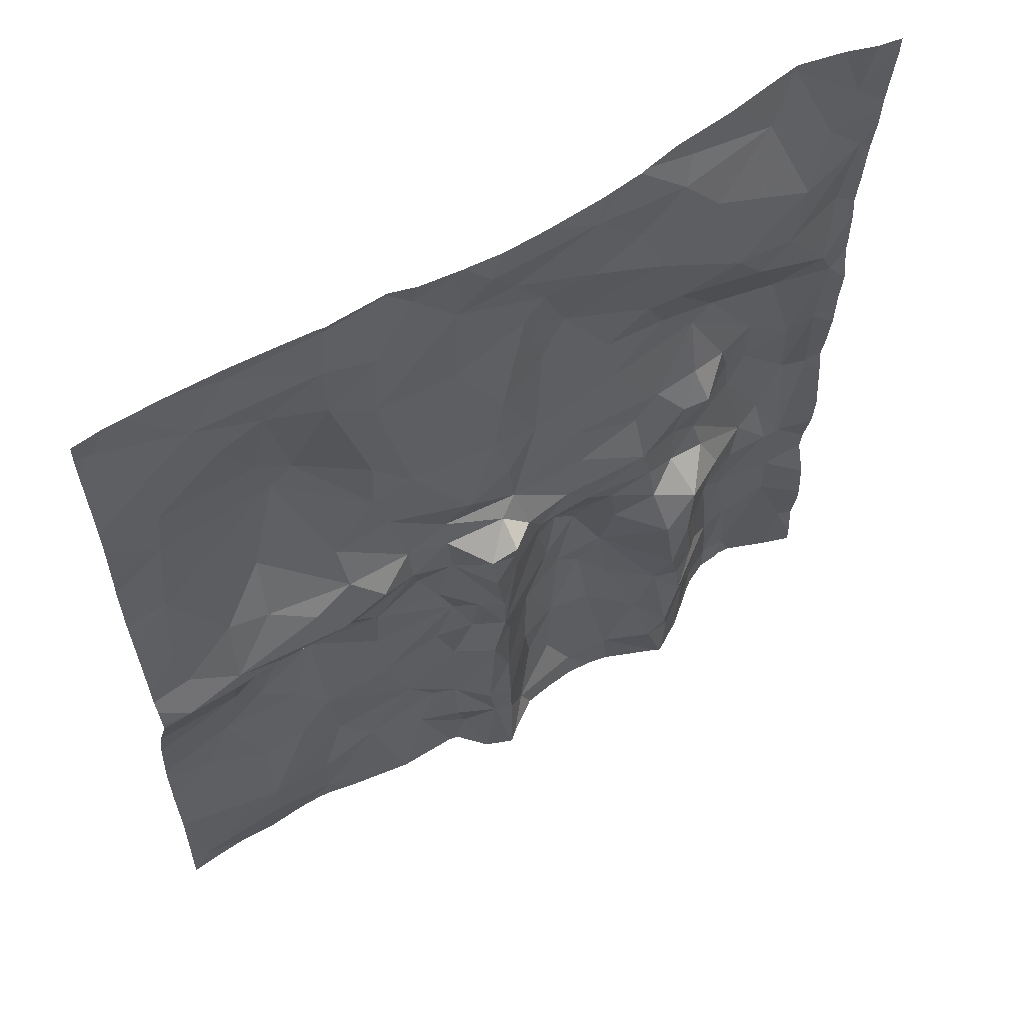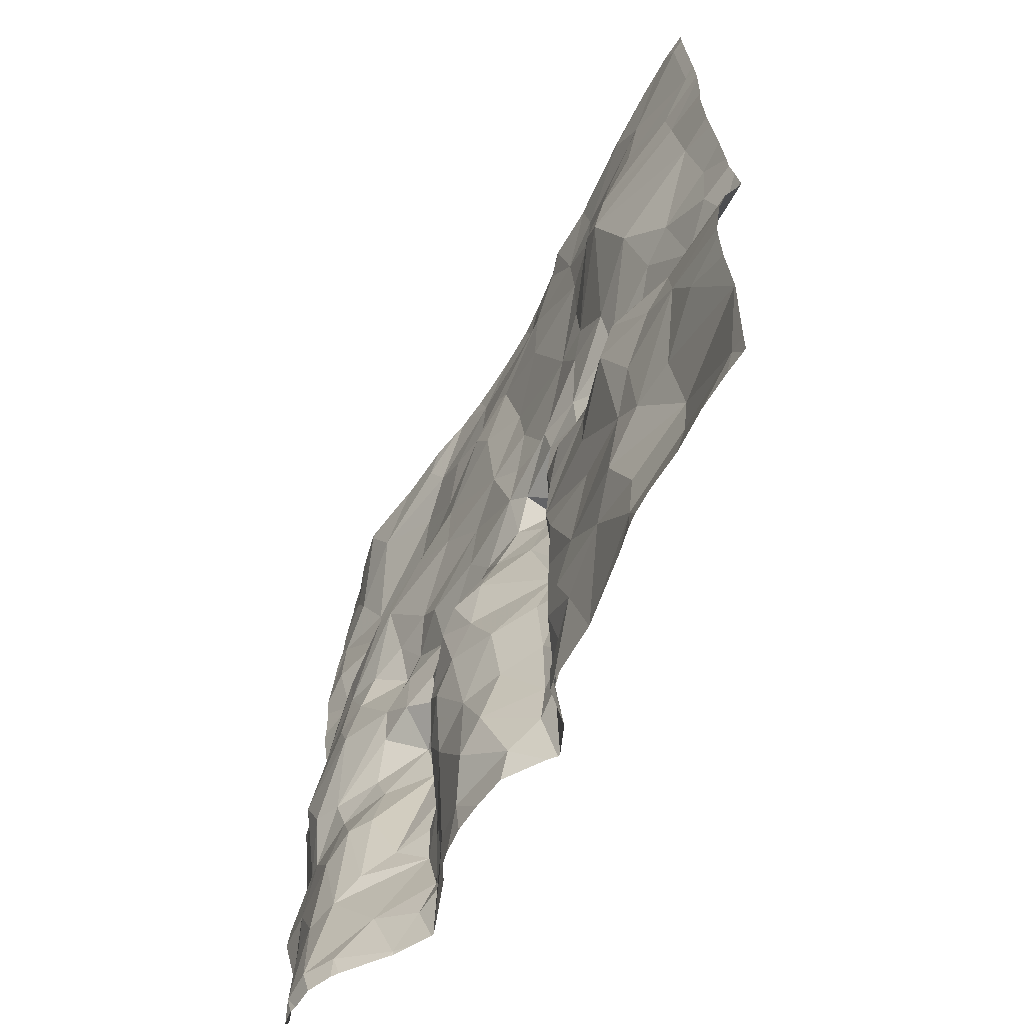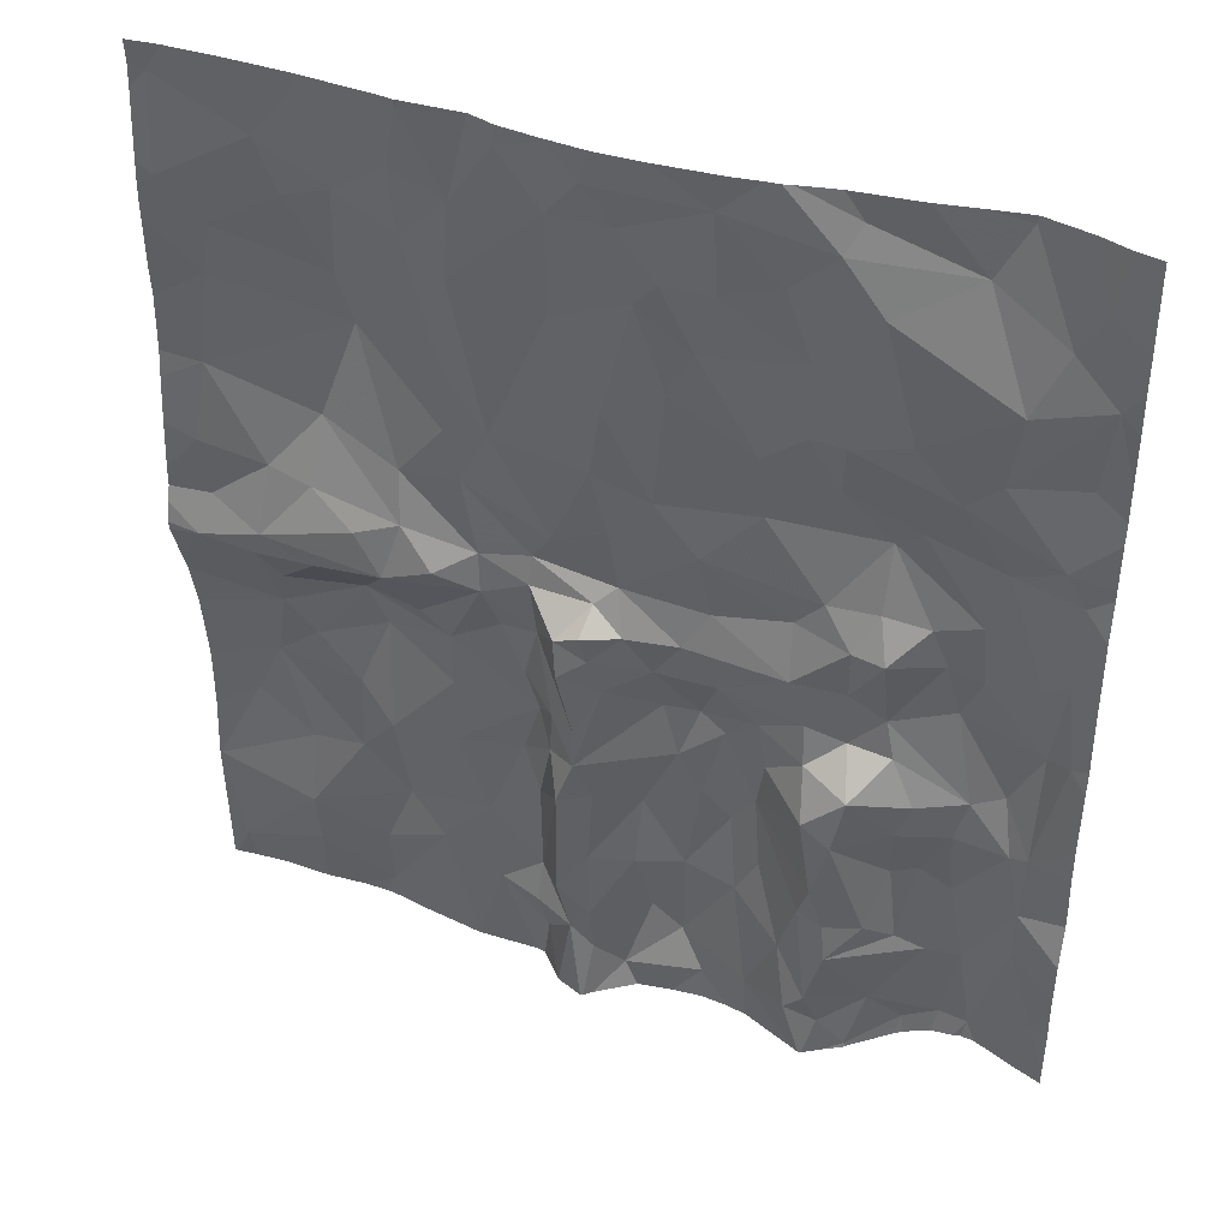
<metadata>
{"format":"obj","ext":"obj","renderer":"f3d","projection":"perspective","resolution":1024,"background":"white","views":[{"elev":59.7,"azim":146.2,"up":"+Y"},{"elev":-63.5,"azim":59.7,"up":"+Y"},{"elev":42.0,"azim":-160.9,"up":"+Y"}]}
</metadata>
<code>
v -60.43 -33.37 0.02556
v -59.29 -32.94 -0.2454
v -59.47 -32.75 -0.1218
v -59.62 -32.9 0.01691
v -58.7 -32.86 0.02928
v -58.4 -33.33 0.05816
v -58.41 -32.76 0.04306
v -58.74 -29.78 0.0102
v -58.78 -30.13 0.0004107
v -58.21 -30.18 -0.0208
v -57.1 -30.02 -0.007628
v -57.18 -30.32 -0.00945
v -56.83 -30.36 0.01286
v -59.87 -32.07 0.04548
v -59.66 -31.82 -0.05293
v -59.94 -31.82 0.07564
v -57.62 -33.48 -0.03925
v -55.98 -31.97 0.1394
v -56.48 -32.51 0.08776
v -56.18 -32.53 0.08184
v -57.32 -33.24 0.02317
v -56.7 -29.48 0.1641
v -56.48 -29.31 0.1642
v -56.54 -28.75 0.06728
v -56.26 -28.85 0.08387
v -58.47 -30.46 -0.04434
v -59.51 -33.4 -0.03837
v -59.78 -33.04 0.09884
v -56.17 -33.32 0.04001
v -55.63 -33.58 0.1375
v -56.16 -32.99 0.01134
v -55.61 -28.86 0.04309
v -56.14 -28.54 0.07839
v -56.93 -28.18 0.01128
v -56.39 -28.24 0.07471
v -58.41 -29.25 0.00623
v -58.27 -29.51 0.003277
v -58.86 -28.69 -0.08713
v -59.35 -28.73 -0.1292
v -59.01 -29.07 -0.1115
v -55.76 -30.76 -0.03332
v -56.05 -30.92 -0.09955
v -55.7 -31 -0.1158
v -56.95 -33.07 0.06823
v -57.42 -32.95 0.02936
v -58.8 -33.49 -0.06711
v -59.12 -30.58 -0.02764
v -57.11 -29.69 0.001637
v -56.9 -28.9 0.0209
v -57.15 -29.07 -0.02669
v -57.35 -29.97 -0.02911
v -57.68 -31.99 -0.1062
v -57.59 -31.78 -0.01546
v -57.7 -31.67 -0.1503
v -60.4 -30.23 -0.03868
v -60.02 -30.2 0.04131
v -60.3 -30.01 -0.0707
v -57.8 -33.27 -0.1798
v -57.56 -33.26 -0.06498
v -59.58 -32.04 -0.06949
v -59.57 -32.39 0.002153
v -59.29 -32.05 -0.2705
v -58.09 -33.6 -0.0618
v -58.54 -33.57 -0.005519
v -56.53 -31.36 0.1604
v -56.64 -31.61 0.1807
v -56.23 -31.76 0.1292
v -60.23 -30.92 0.0685
v -59.91 -30.6 0.07305
v -59.29 -30.8 -0.1003
v -58.97 -30.75 -0.02401
v -58.85 -31.81 -0.02297
v -58.79 -32.16 0.04844
v -58.6 -31.75 0.09416
v -57.29 -30.99 -0.07021
v -57.07 -31.45 0.02912
v -56.91 -31.29 0.007154
v -55.82 -32.32 0.1514
v -57.94 -33.4 -0.1727
v -56.6 -30.75 -0.1023
v -56.34 -30.58 -0.009932
v -58.53 -28.8 -0.09464
v -58.52 -28.33 -0.121
v -57.68 -28.57 -0.04751
v -58.11 -28.98 -0.0473
v -57.67 -29.17 -0.02202
v -56.87 -28.51 -0.0004378
v -60.33 -28.5 -0.06603
v -60.19 -28.76 -0.04626
v -59.94 -28.18 0.04506
v -59.12 -28.45 -0.1022
v -57.86 -28.32 -0.1109
v -58.03 -28.56 -0.06951
v -59.71 -32.4 0.08412
v -59.88 -32.54 0.1267
v -55.53 -32.91 0.1223
v -56.76 -30.99 -0.1362
v -59.19 -32.42 -0.2666
v -59.2 -33.3 -0.2499
v -57.05 -30.88 -0.1396
v -56.86 -30.66 -0.06911
v -60.26 -32.58 0.08419
v -59.98 -33.06 0.1407
v -57.99 -30.4 -0.07017
v -57.89 -30.04 -0.06389
v -58.36 -31.93 0.03988
v -57.85 -31.93 -0.2343
v -58.27 -31.58 0.02486
v -57.27 -30.75 -0.0424
v -57.59 -31.21 -0.0353
v -57.5 -31.56 0.003514
v -57.37 -31.27 0.01921
v -56.01 -31.06 -0.09219
v -57.19 -28.62 -0.02317
v -57.91 -32.68 -0.178
v -57.92 -33.11 -0.1907
v -57.74 -32.93 -0.217
v -56.59 -33.61 0.1197
v -59.11 -32.67 -0.1877
v -56.06 -31.52 0.08152
v -56.11 -31.29 0.0197
v -59.48 -31.31 0.01003
v -59.83 -31.24 0.1237
v -59.41 -30.58 -0.01804
v -58.23 -28.84 -0.04982
v -57.75 -32.21 -0.2494
v -59.89 -33.61 0.1832
v -56.34 -31.08 -0.07124
v -58.14 -32.77 -0.03886
v -59.07 -31.38 -0.09032
v -59.28 -31.15 -0.03356
v -59.28 -31.49 -0.02864
v -57.7 -30.5 -0.09203
v -58.22 -33.16 0.03518
v -56.37 -30.19 0.118
v -57.93 -30.86 -0.09757
v -58.04 -30.77 -0.04286
v -58.09 -31.03 -0.1337
v -57.29 -28.15 0.005186
v -57.42 -28.27 -0.02729
v -58.4 -31.03 -0.09758
v -58.98 -31.07 -0.1159
v -58.59 -31.28 -0.06586
v -59.77 -28.49 -0.0007883
v -59.2 -28.29 -0.04017
v -60.02 -29.12 -0.1193
v -60.43 -29.03 -0.05649
v -58.54 -30.81 -0.04659
v -59.57 -30.09 0.08454
v -59.43 -30.18 0.07624
v -57.93 -32.21 -0.1581
v -58.17 -32.31 0.004946
v -58.48 -32.21 0.08796
v -60.38 -30.79 0.007221
v -60.3 -31.43 0.1252
v -60.18 -32.13 0.06054
v -59.27 -32.7 -0.2296
v -56.57 -29.61 0.1893
v -55.61 -28.3 0.09608
v -57.71 -28.14 -0.08702
v -57.95 -29.64 -0.06573
v -58.84 -32.6 0.01246
v -58.65 -32.37 0.08779
v -56.47 -32.04 0.1229
v -56.67 -32.3 0.08049
v -56.74 -32.83 0.1198
v -57.58 -33 -0.008282
v -57.56 -30.71 -0.009141
v -57.58 -32.41 -0.02302
v -57.26 -32.7 0.03351
v -57.48 -32.14 0.02336
v -57.85 -31.69 -0.227
v -57.55 -30.89 -0.04649
v -57.07 -32.22 0.02995
v -57.06 -31.82 0.05333
v -57.91 -30.96 -0.2832
v -57.93 -31.17 -0.2159
v -57.75 -31.05 -0.2438
v -59.53 -31.54 -0.02
v -56.09 -30.52 0.009974
v -55.71 -30.43 -0.02152
v -58.99 -29.57 -0.02989
v -59.53 -29.39 -0.1544
v -59.96 -29.54 -0.1114
v -59.77 -29.72 -0.09613
v -60.37 -29.53 -0.0123
v -59.75 -30.9 0.07492
v -59.19 -29.55 -0.06981
v -59.15 -29.89 0.03418
v -59.08 -33.43 -0.233
v -59.27 -33.52 -0.1903
v -59.69 -33.64 0.09862
v -59 -33.04 -0.1405
v -59.67 -30.65 0.03248
v -59.47 -30.83 -0.1111
v -57.77 -31.28 -0.2656
v -59.94 -31 0.1121
v -60.12 -31.77 0.1276
v -60.26 -32.9 0.08077
v -59.42 -33.74 -0.1196
v -59.12 -31.92 -0.265
v -60.05 -33.65 0.1853
v -59.35 -31.73 -0.2294
v -58.24 -31.28 -0.06565
v -58.46 -31.64 0.09949
v -57.99 -31.41 -0.1564
v -59.08 -31.62 -0.1294
v -58.81 -31.51 -0.03375
v -55.76 -29.95 0.03487
v -55.82 -29.4 0.05895
v -55.86 -29.1 0.06006
v -60.29 -32.1 0.04201
v -56.59 -33.22 0.08852
v -60.43 -31.39 0.05013
v -60.53 -30.09 -0.02183
v -60.53 -30.15 -0.01805
v -60.53 -29.14 -0.04348
v -60.53 -30.65 -0.03569
v -60.53 -28.9 -0.07104
v -60.53 -29.81 -0.01988
v -60.53 -33.68 -0.01489
v -60.53 -33.17 -0.03225
v -60.53 -33.4 0.003997
v -60.53 -28.25 -0.116
v -60.53 -30.41 -0.05409
v -60.53 -32.88 -0.02486
v -60.53 -28.68 -0.0787
v -60.53 -30.92 -0.02983
v -60.53 -28.77 -0.07637
v -60.53 -33.05 -0.03782
v -60.53 -32.38 0.036
v -60.53 -32.13 -0.01697
v -60.53 -31.5 0.001511
v -60.53 -32.53 0.04848
v -60.53 -31.18 -0.003269
v -60.53 -31.35 0.022
v -60.53 -29.45 -0.02597
v -60.53 -29.68 -0.00654
v -60.53 -32.79 -0.02369
v -60.53 -31.89 -0.03459
v -55.52 -31.71 0.1048
v -55.52 -28.79 0.04264
v -55.52 -32.91 0.1231
v -55.52 -29.43 0.03565
v -55.52 -30.76 -0.0508
v -55.52 -32.53 0.1561
v -55.52 -28.4 0.07924
v -55.52 -32.92 0.1229
v -55.52 -28.92 0.0321
v -55.52 -29.93 0.0329
v -55.52 -31.8 0.1166
v -55.52 -32.13 0.1576
v -55.52 -29.58 0.0476
v -55.52 -30.64 -0.04482
v -55.52 -32.92 0.1231
v -55.52 -30.36 -0.01945
v -55.52 -29.02 0.02861
v -55.52 -31.02 -0.1047
v -55.52 -32.23 0.1595
v -55.52 -31.41 0.03766
v -55.52 -30.97 -0.1092
v -55.52 -30.85 -0.08061
v -55.52 -30.08 0.01191
v -55.52 -28.27 0.08842
v -55.52 -31.36 0.01542
v -55.52 -33.61 0.1463
v -55.52 -29.11 0.02929
v -55.52 -31.28 -0.01107
v -55.54 -33.77 0.1479
v -60.49 -33.77 0.002332
v -60.53 -33.77 -0.01476
v -57.58 -33.77 -0.009564
v -60.03 -33.77 0.1713
v -55.89 -33.77 0.1602
v -59.86 -33.77 0.1565
v -60.11 -33.77 0.1604
v -56.52 -33.77 0.1422
v -56.37 -33.77 0.149
v -58.83 -33.77 -0.07661
v -57.88 -33.77 -0.2483
v -57.72 -33.77 -0.1733
v -59.42 -33.77 -0.1246
v -57.16 -33.77 0.01223
v -57.9 -33.77 -0.2449
v -57.14 -33.77 0.01635
v -59.99 -33.77 0.1626
v -58.17 -33.77 -0.06253
v -58.37 -33.77 -0.0379
v -59.16 -33.77 -0.229
v -58.54 -33.77 -0.02889
v -58.7 -33.77 -0.0468
v -59.31 -33.77 -0.1824
v -55.52 -33.77 0.1494
v -60.36 -33.77 0.05179
v -55.67 -33.77 0.1564
v -59.71 -33.77 0.09648
v -56.74 -33.77 0.09424
v -56.6 -33.77 0.1299
v -59.67 -33.77 0.06954
v -57.16 -33.77 0.01262
v -57.94 -33.77 -0.2072
v -59.19 -33.77 -0.2446
v -57.53 -33.77 0.004683
v -59.2 -33.77 -0.2399
v -57.72 -33.77 -0.1775
v -59.44 -33.77 -0.1082
v -56.14 -33.77 0.141
v -58.21 -28.14 -0.1172
v -56.96 -28.14 0.001371
v -55.52 -28.14 0.07862
v -59.69 -28.14 0.01531
v -60.21 -28.14 -0.02344
v -60.39 -28.14 -0.08811
v -57.37 -28.14 -0.02148
v -57.29 -28.14 0.004325
v -58.58 -28.14 -0.1068
v -59.09 -28.14 -0.0397
v -56.93 -28.14 -0.0008404
v -60.53 -28.14 -0.119
v -60.47 -28.14 -0.1056
v -55.71 -28.14 0.09029
v -56.39 -28.14 0.06054
v -56.86 -28.14 0.0121
v -55.81 -28.14 0.08634
v -57.93 -28.14 -0.113
v -57.28 -28.14 0.001685
v -56.01 -28.14 0.08245
v -55.67 -28.14 0.08798
v -59.47 -28.14 -0.01423
v -58.82 -28.14 -0.08778
v -57.45 -28.14 -0.04847
v -59.93 -28.14 0.04363
v -59.95 -28.14 0.04405
v -57.72 -28.14 -0.08843
v -58.73 -28.14 -0.09202
v -57.71 -28.14 -0.08755
v -59.38 -28.14 -0.0216
v -58.87 -28.14 -0.07632
g obj_0
f 202 276 273
f 1 294 202
f 202 286 127
f 202 199 1
f 202 127 103
f 202 103 199
f 286 202 273
f 294 276 202
f 1 199 230
f 1 223 221
f 230 222 1
f 223 1 222
f 294 1 221
f 286 275 127
f 127 275 192
f 192 27 127
f 127 28 103
f 28 127 27
f 230 199 226
f 103 102 199
f 239 226 199
f 102 239 199
f 95 103 28
f 102 103 95
f 221 271 270
f 294 221 270
f 275 296 192
f 192 296 299
f 200 192 299
f 27 192 200
f 27 2 28
f 27 200 191
f 27 99 2
f 99 27 191
f 28 94 95
f 2 4 28
f 94 28 4
f 95 156 102
f 239 102 234
f 212 102 156
f 231 234 102
f 102 212 231
f 14 95 94
f 14 156 95
f 200 292 191
f 282 200 306
f 299 306 200
f 292 200 282
f 2 3 4
f 99 119 2
f 3 2 157
f 157 2 119
f 191 304 190
f 190 99 191
f 292 304 191
f 99 190 193
f 119 99 193
f 61 94 4
f 14 94 60
f 60 94 61
f 4 3 61
f 198 212 156
f 16 156 14
f 156 16 198
f 231 212 232
f 155 212 198
f 232 212 240
f 212 155 214
f 233 240 212
f 214 233 212
f 60 15 14
f 14 15 16
f 61 3 62
f 3 157 98
f 3 98 62
f 162 119 193
f 73 119 162
f 98 157 119
f 73 98 119
f 304 302 190
f 190 302 46
f 193 190 46
f 46 5 193
f 162 193 5
f 60 61 62
f 60 203 15
f 60 62 203
f 16 123 198
f 123 155 198
f 179 16 15
f 16 122 123
f 179 122 16
f 123 197 155
f 214 155 154
f 197 68 155
f 154 155 68
f 233 214 236
f 214 154 228
f 214 235 236
f 228 235 214
f 179 15 203
f 201 62 98
f 203 62 201
f 98 73 201
f 162 5 163
f 162 163 73
f 73 163 153
f 74 73 153
f 72 73 74
f 72 201 73
f 302 289 46
f 46 279 64
f 46 64 6
f 6 5 46
f 279 46 289
f 5 6 7
f 7 163 5
f 203 132 179
f 201 207 203
f 132 203 207
f 123 122 187
f 197 123 187
f 179 132 122
f 187 122 195
f 122 132 131
f 195 122 131
f 197 187 69
f 68 197 69
f 228 154 218
f 55 154 68
f 225 218 154
f 154 55 225
f 68 69 56
f 55 68 56
f 207 201 72
f 153 163 7
f 153 7 152
f 153 152 106
f 106 74 153
f 106 205 74
f 72 74 208
f 74 205 208
f 208 207 72
f 279 291 64
f 64 63 6
f 288 64 290
f 290 64 291
f 287 63 64
f 287 64 288
f 134 6 63
f 134 7 6
f 129 7 134
f 129 152 7
f 130 132 207
f 130 131 132
f 208 130 207
f 194 187 195
f 69 187 194
f 195 131 70
f 124 194 195
f 124 195 70
f 131 130 142
f 142 70 131
f 69 194 150
f 56 69 149
f 149 69 150
f 55 56 57
f 225 55 216
f 57 215 55
f 215 216 55
f 149 185 56
f 56 185 57
f 129 115 152
f 152 115 151
f 151 107 152
f 152 107 106
f 106 107 108
f 106 108 205
f 108 204 205
f 143 208 205
f 205 204 143
f 143 130 208
f 63 287 301
f 134 63 79
f 284 79 63
f 284 63 301
f 79 116 134
f 116 129 134
f 129 116 115
f 142 130 143
f 150 194 124
f 142 71 70
f 70 47 124
f 47 70 71
f 124 47 150
f 141 142 143
f 148 71 142
f 148 142 141
f 189 149 150
f 47 9 150
f 189 150 9
f 185 149 188
f 189 188 149
f 57 220 215
f 185 184 57
f 238 220 57
f 57 184 186
f 186 238 57
f 185 188 183
f 183 184 185
f 115 116 117
f 126 115 117
f 126 151 115
f 107 151 126
f 126 52 107
f 54 107 52
f 206 108 107
f 54 172 107
f 172 206 107
f 206 204 108
f 177 204 206
f 204 177 138
f 143 204 141
f 204 138 141
f 58 79 284
f 116 79 58
f 116 58 117
f 47 71 26
f 71 148 26
f 9 47 26
f 137 141 138
f 141 137 148
f 137 26 148
f 8 189 9
f 189 182 188
f 182 189 8
f 26 10 9
f 8 9 10
f 183 188 40
f 188 182 40
f 147 186 184
f 183 146 184
f 147 184 146
f 237 238 186
f 186 147 237
f 39 183 40
f 39 146 183
f 117 58 167
f 117 167 126
f 167 169 126
f 169 52 126
f 171 52 169
f 52 171 53
f 52 53 54
f 53 111 54
f 172 54 110
f 110 54 111
f 196 206 172
f 196 177 206
f 110 196 172
f 196 178 177
f 177 176 138
f 176 177 178
f 136 138 176
f 136 137 138
f 58 305 17
f 58 17 59
f 59 167 58
f 284 280 58
f 305 58 280
f 26 137 10
f 168 137 136
f 133 137 168
f 137 104 10
f 137 133 104
f 8 36 182
f 10 37 8
f 36 8 37
f 36 40 182
f 161 37 10
f 10 104 105
f 161 10 105
f 38 39 40
f 82 40 36
f 40 82 38
f 237 147 217
f 146 89 147
f 217 147 219
f 219 147 89
f 144 146 39
f 146 144 89
f 38 91 39
f 39 91 144
f 45 167 21
f 21 167 59
f 170 167 45
f 170 169 167
f 169 170 171
f 174 171 170
f 174 53 171
f 53 174 175
f 53 175 76
f 111 53 76
f 112 111 76
f 112 110 111
f 178 196 110
f 75 110 112
f 178 110 173
f 75 173 110
f 178 173 136
f 178 136 176
f 168 136 173
f 305 281 17
f 59 17 21
f 272 17 281
f 303 21 17
f 303 17 272
f 173 109 168
f 168 109 12
f 133 168 12
f 133 105 104
f 51 133 12
f 133 51 105
f 85 36 37
f 125 82 36
f 85 125 36
f 85 37 161
f 51 161 105
f 85 161 86
f 51 86 161
f 38 83 91
f 83 38 82
f 93 82 125
f 93 83 82
f 219 89 229
f 144 90 89
f 229 89 88
f 88 89 90
f 91 145 144
f 144 329 90
f 145 337 144
f 337 329 144
f 83 335 91
f 335 330 91
f 338 145 91
f 338 91 330
f 21 44 45
f 44 170 45
f 44 21 283
f 283 21 303
f 44 166 170
f 165 170 166
f 165 174 170
f 165 175 174
f 175 165 66
f 66 76 175
f 66 65 76
f 76 65 77
f 75 76 77
f 76 75 112
f 77 97 75
f 97 100 75
f 75 100 109
f 173 75 109
f 101 109 100
f 109 101 13
f 109 13 12
f 11 12 13
f 12 11 51
f 11 48 51
f 51 50 86
f 51 48 50
f 85 84 125
f 84 85 86
f 93 125 84
f 86 50 84
f 83 316 335
f 93 92 83
f 316 83 308
f 308 83 92
f 84 92 93
f 229 88 227
f 88 90 333
f 90 311 332
f 329 311 90
f 333 90 332
f 227 88 224
f 88 313 320
f 333 312 88
f 313 88 312
f 319 224 88
f 319 88 320
f 145 338 317
f 337 145 317
f 44 300 118
f 118 213 44
f 44 213 166
f 283 300 44
f 166 213 31
f 31 19 166
f 166 19 165
f 164 165 19
f 164 66 165
f 66 164 67
f 65 66 67
f 65 67 120
f 120 121 65
f 97 77 65
f 121 128 65
f 65 128 97
f 97 128 42
f 42 80 97
f 100 97 101
f 80 101 97
f 101 80 81
f 135 101 81
f 13 101 135
f 13 135 158
f 11 13 158
f 11 158 22
f 22 48 11
f 22 49 48
f 48 49 50
f 50 114 84
f 114 50 49
f 84 160 92
f 114 140 84
f 140 160 84
f 160 334 92
f 308 92 325
f 334 325 92
f 300 285 118
f 118 277 278
f 118 278 29
f 213 118 29
f 277 118 298
f 298 118 297
f 297 118 285
f 213 29 31
f 29 30 31
f 31 30 96
f 96 20 31
f 20 19 31
f 18 19 20
f 19 18 164
f 18 67 164
f 120 67 18
f 120 18 251
f 113 121 120
f 251 241 120
f 260 120 241
f 265 113 120
f 265 120 260
f 128 121 113
f 42 128 113
f 43 42 113
f 41 42 43
f 42 41 180
f 80 42 81
f 81 42 180
f 135 81 180
f 180 209 135
f 209 158 135
f 209 210 158
f 210 23 158
f 22 158 23
f 22 23 24
f 24 49 22
f 49 87 114
f 87 49 24
f 114 139 140
f 34 114 87
f 139 114 34
f 140 331 160
f 334 160 336
f 331 336 160
f 139 315 140
f 315 314 140
f 331 140 314
f 278 307 29
f 30 29 307
f 30 269 266
f 96 30 266
f 295 30 274
f 307 274 30
f 269 30 295
f 78 20 96
f 96 243 78
f 266 255 96
f 248 96 255
f 243 96 248
f 18 20 78
f 18 78 259
f 259 252 18
f 251 18 252
f 113 265 43
f 43 268 258
f 43 262 41
f 265 268 43
f 261 43 258
f 262 43 261
f 181 180 41
f 262 245 41
f 254 181 41
f 254 41 245
f 209 180 181
f 210 209 250
f 263 209 181
f 250 209 263
f 211 23 210
f 210 267 211
f 250 253 210
f 244 210 253
f 267 210 244
f 25 23 211
f 25 24 23
f 33 24 25
f 33 87 24
f 87 35 34
f 33 35 87
f 34 309 139
f 309 326 139
f 315 139 326
f 34 35 322
f 34 323 318
f 322 323 34
f 309 34 318
f 269 293 266
f 78 246 259
f 243 246 78
f 256 181 254
f 263 181 256
f 211 257 32
f 211 32 25
f 267 257 211
f 25 32 33
f 32 159 33
f 33 159 321
f 35 33 324
f 321 324 33
f 324 327 35
f 322 35 327
f 257 249 32
f 32 242 159
f 242 32 249
f 159 264 328
f 242 247 159
f 264 159 247
f 328 321 159
f 264 310 328

</code>
